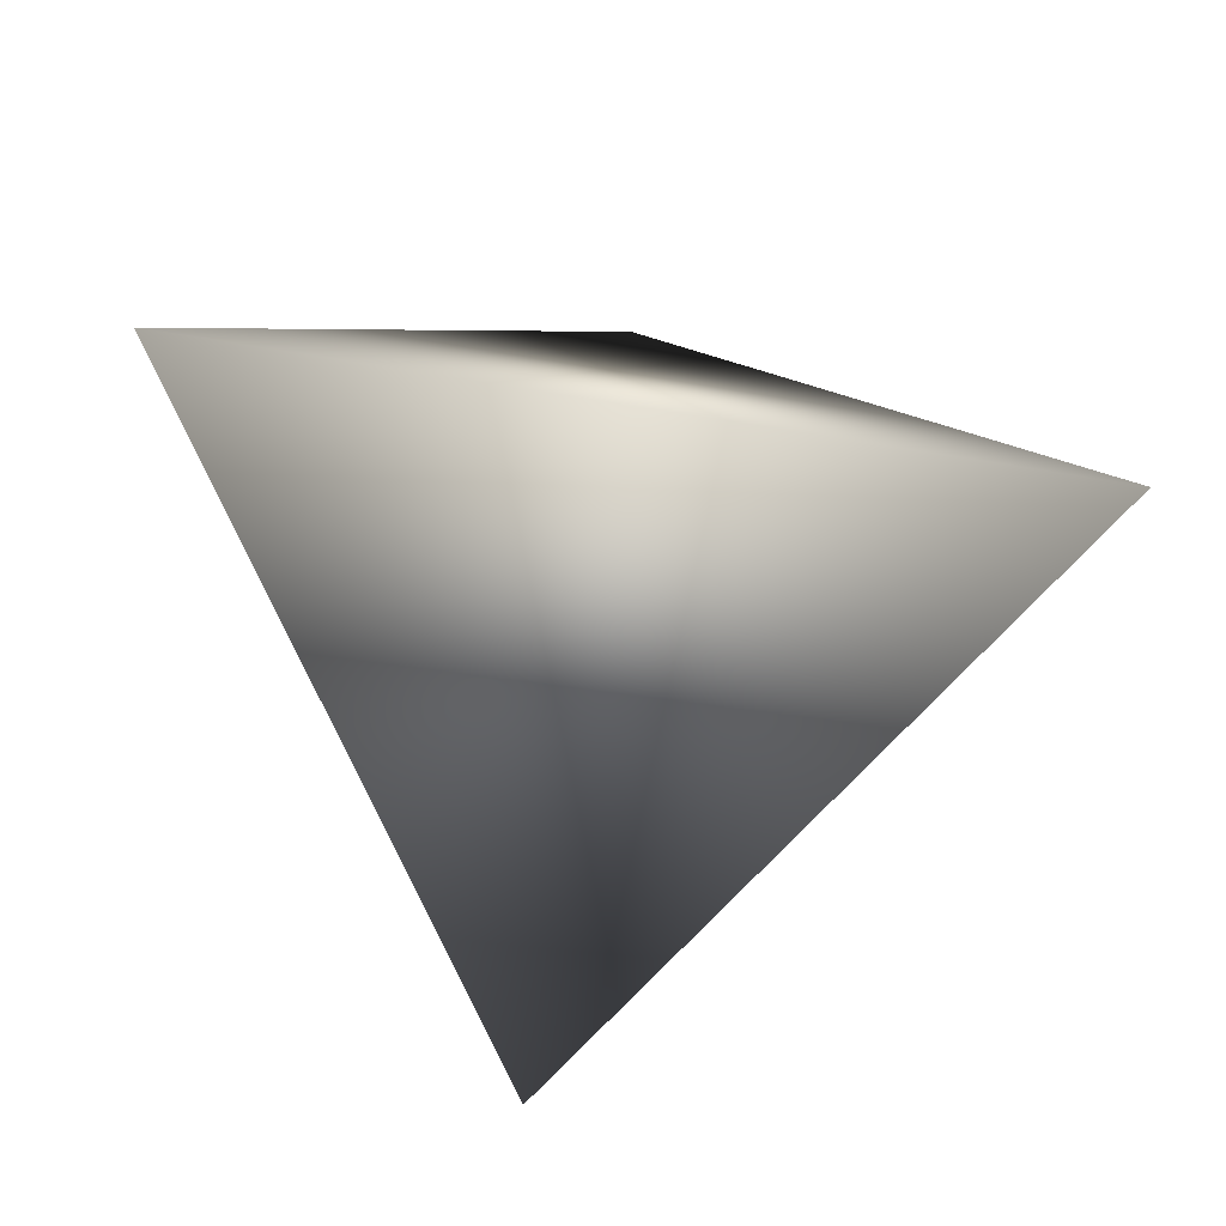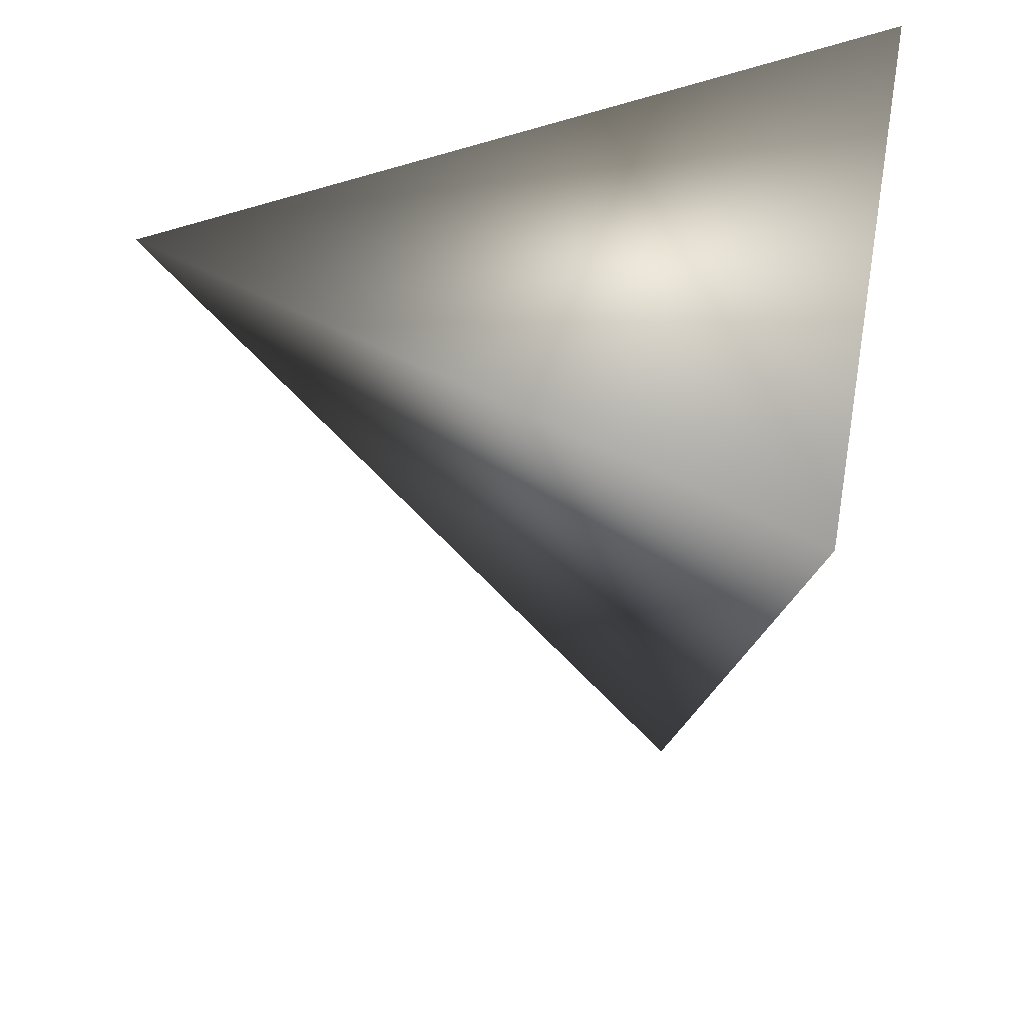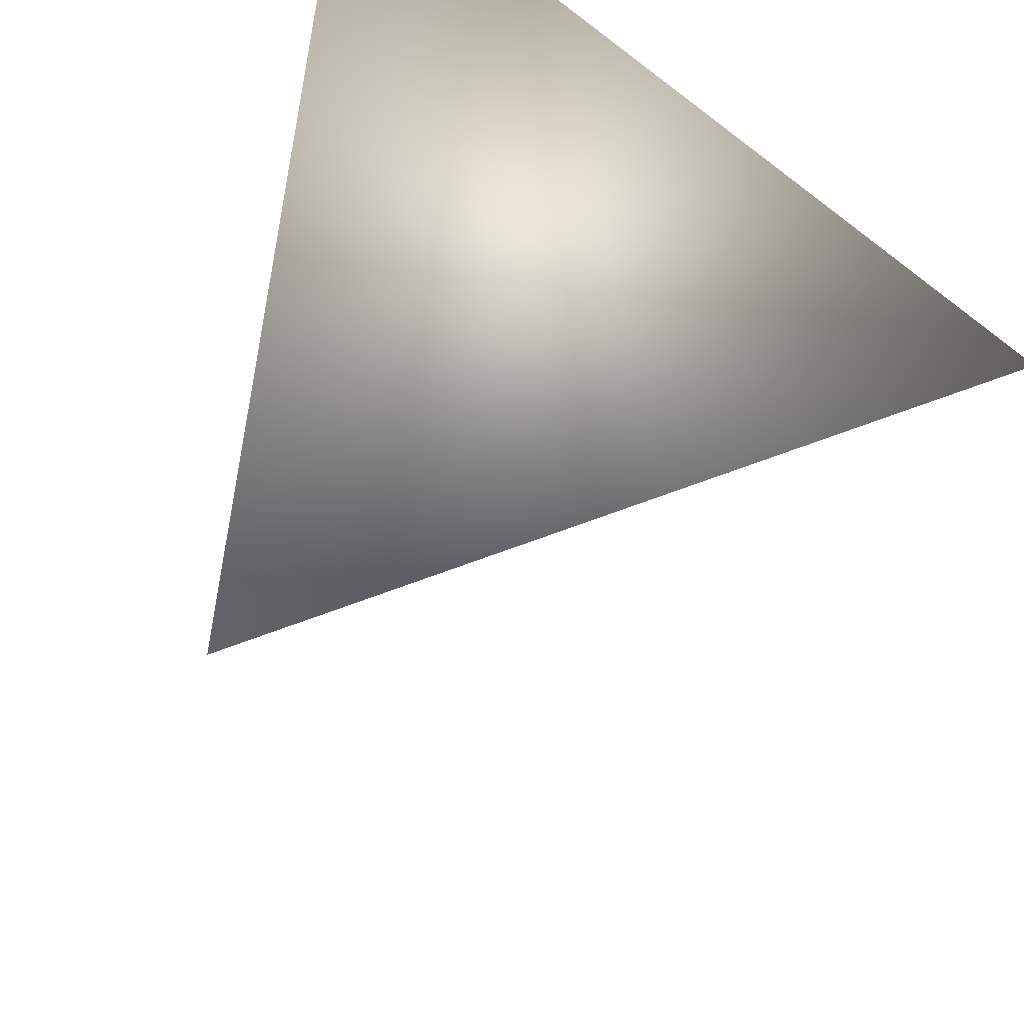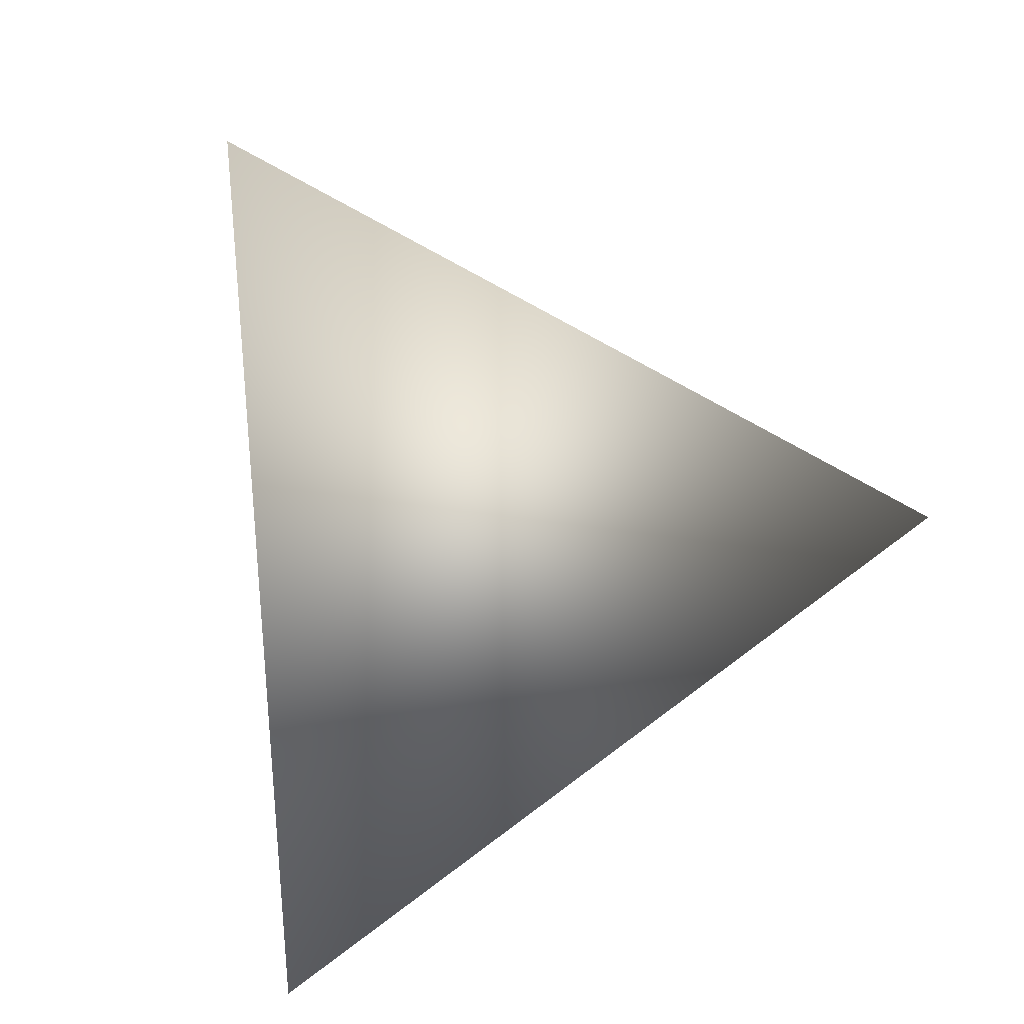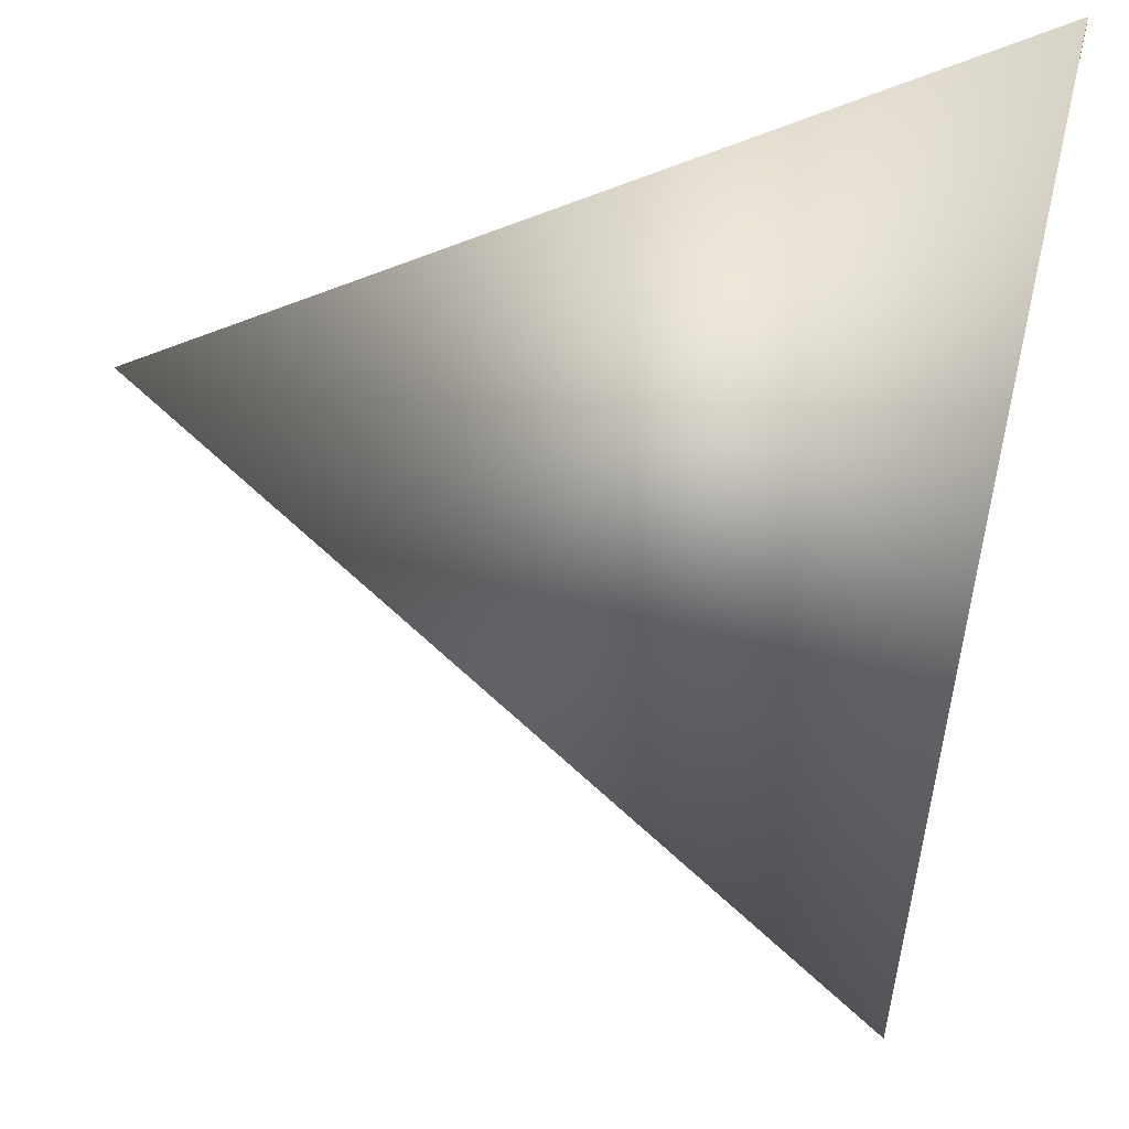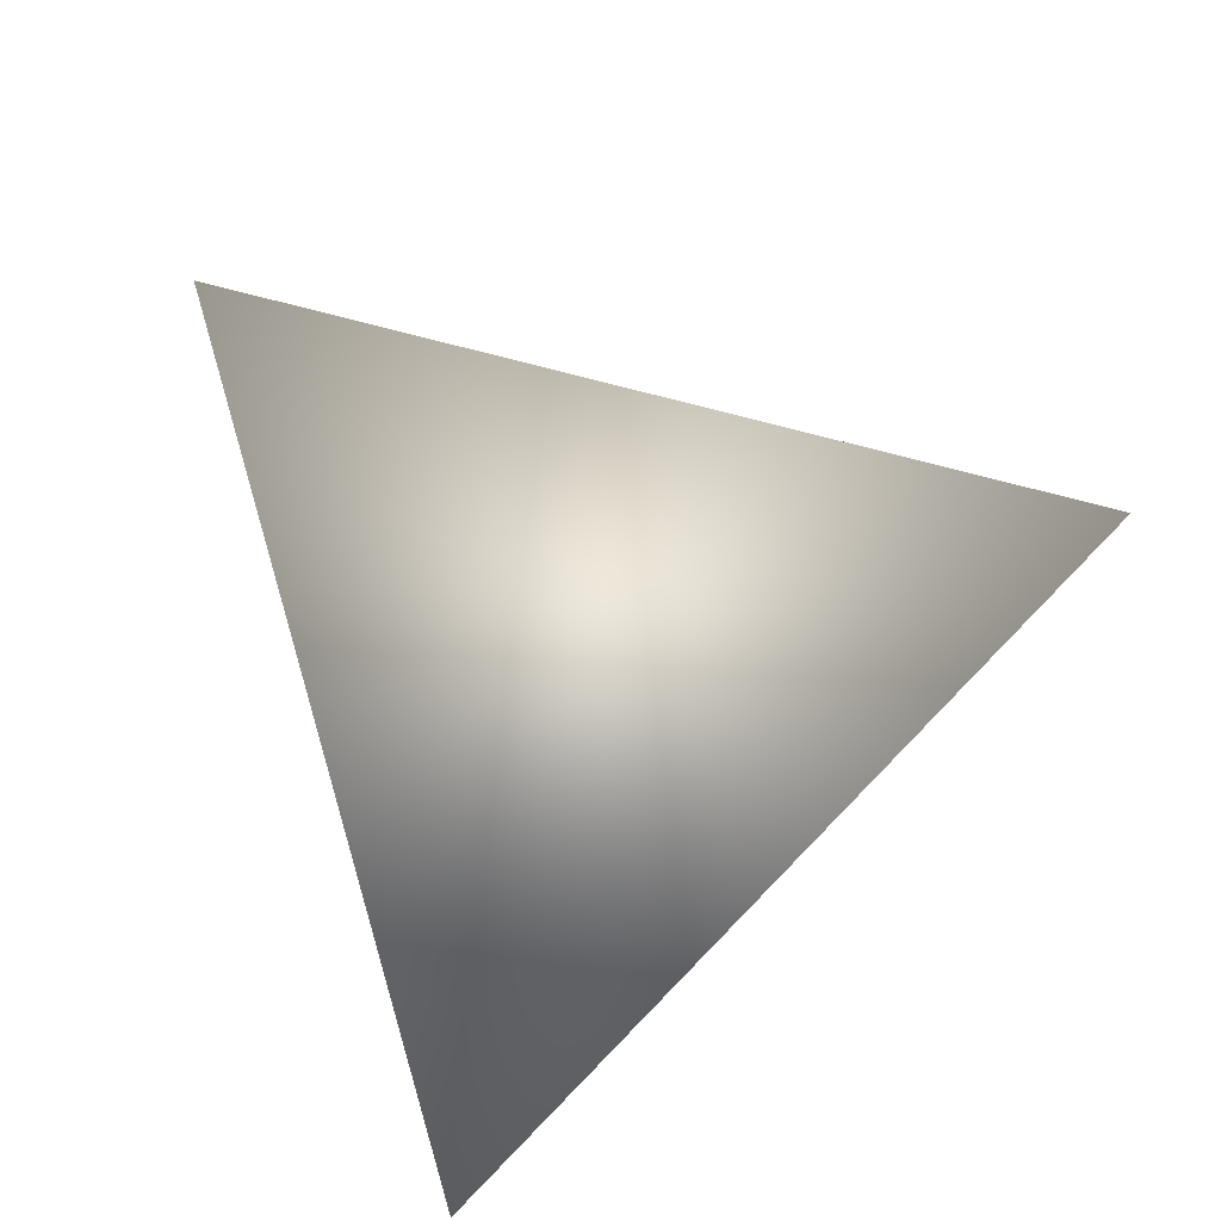
<metadata>
{"format":"obj","ext":"obj","renderer":"f3d","projection":"perspective","resolution":1024,"background":"white","views":[{"elev":-10.7,"azim":-133.7,"up":"+Y"},{"elev":25.7,"azim":4.5,"up":"+Z"},{"elev":59.0,"azim":-60.5,"up":"+Z"},{"elev":-44.2,"azim":-159.4,"up":"+Y"},{"elev":79.0,"azim":5.1,"up":"+Z"},{"elev":-57.8,"azim":-141.4,"up":"+Y"}]}
</metadata>
<code>
v -2.603 3.933 -0.6789
v -2.521 4.004 -0.3991
v -2.551 3.716 -0.4785
v -2.794 3.89 -0.4514
f 1 3 4
f 1 2 3
f 4 2 1
f 3 2 4

</code>
